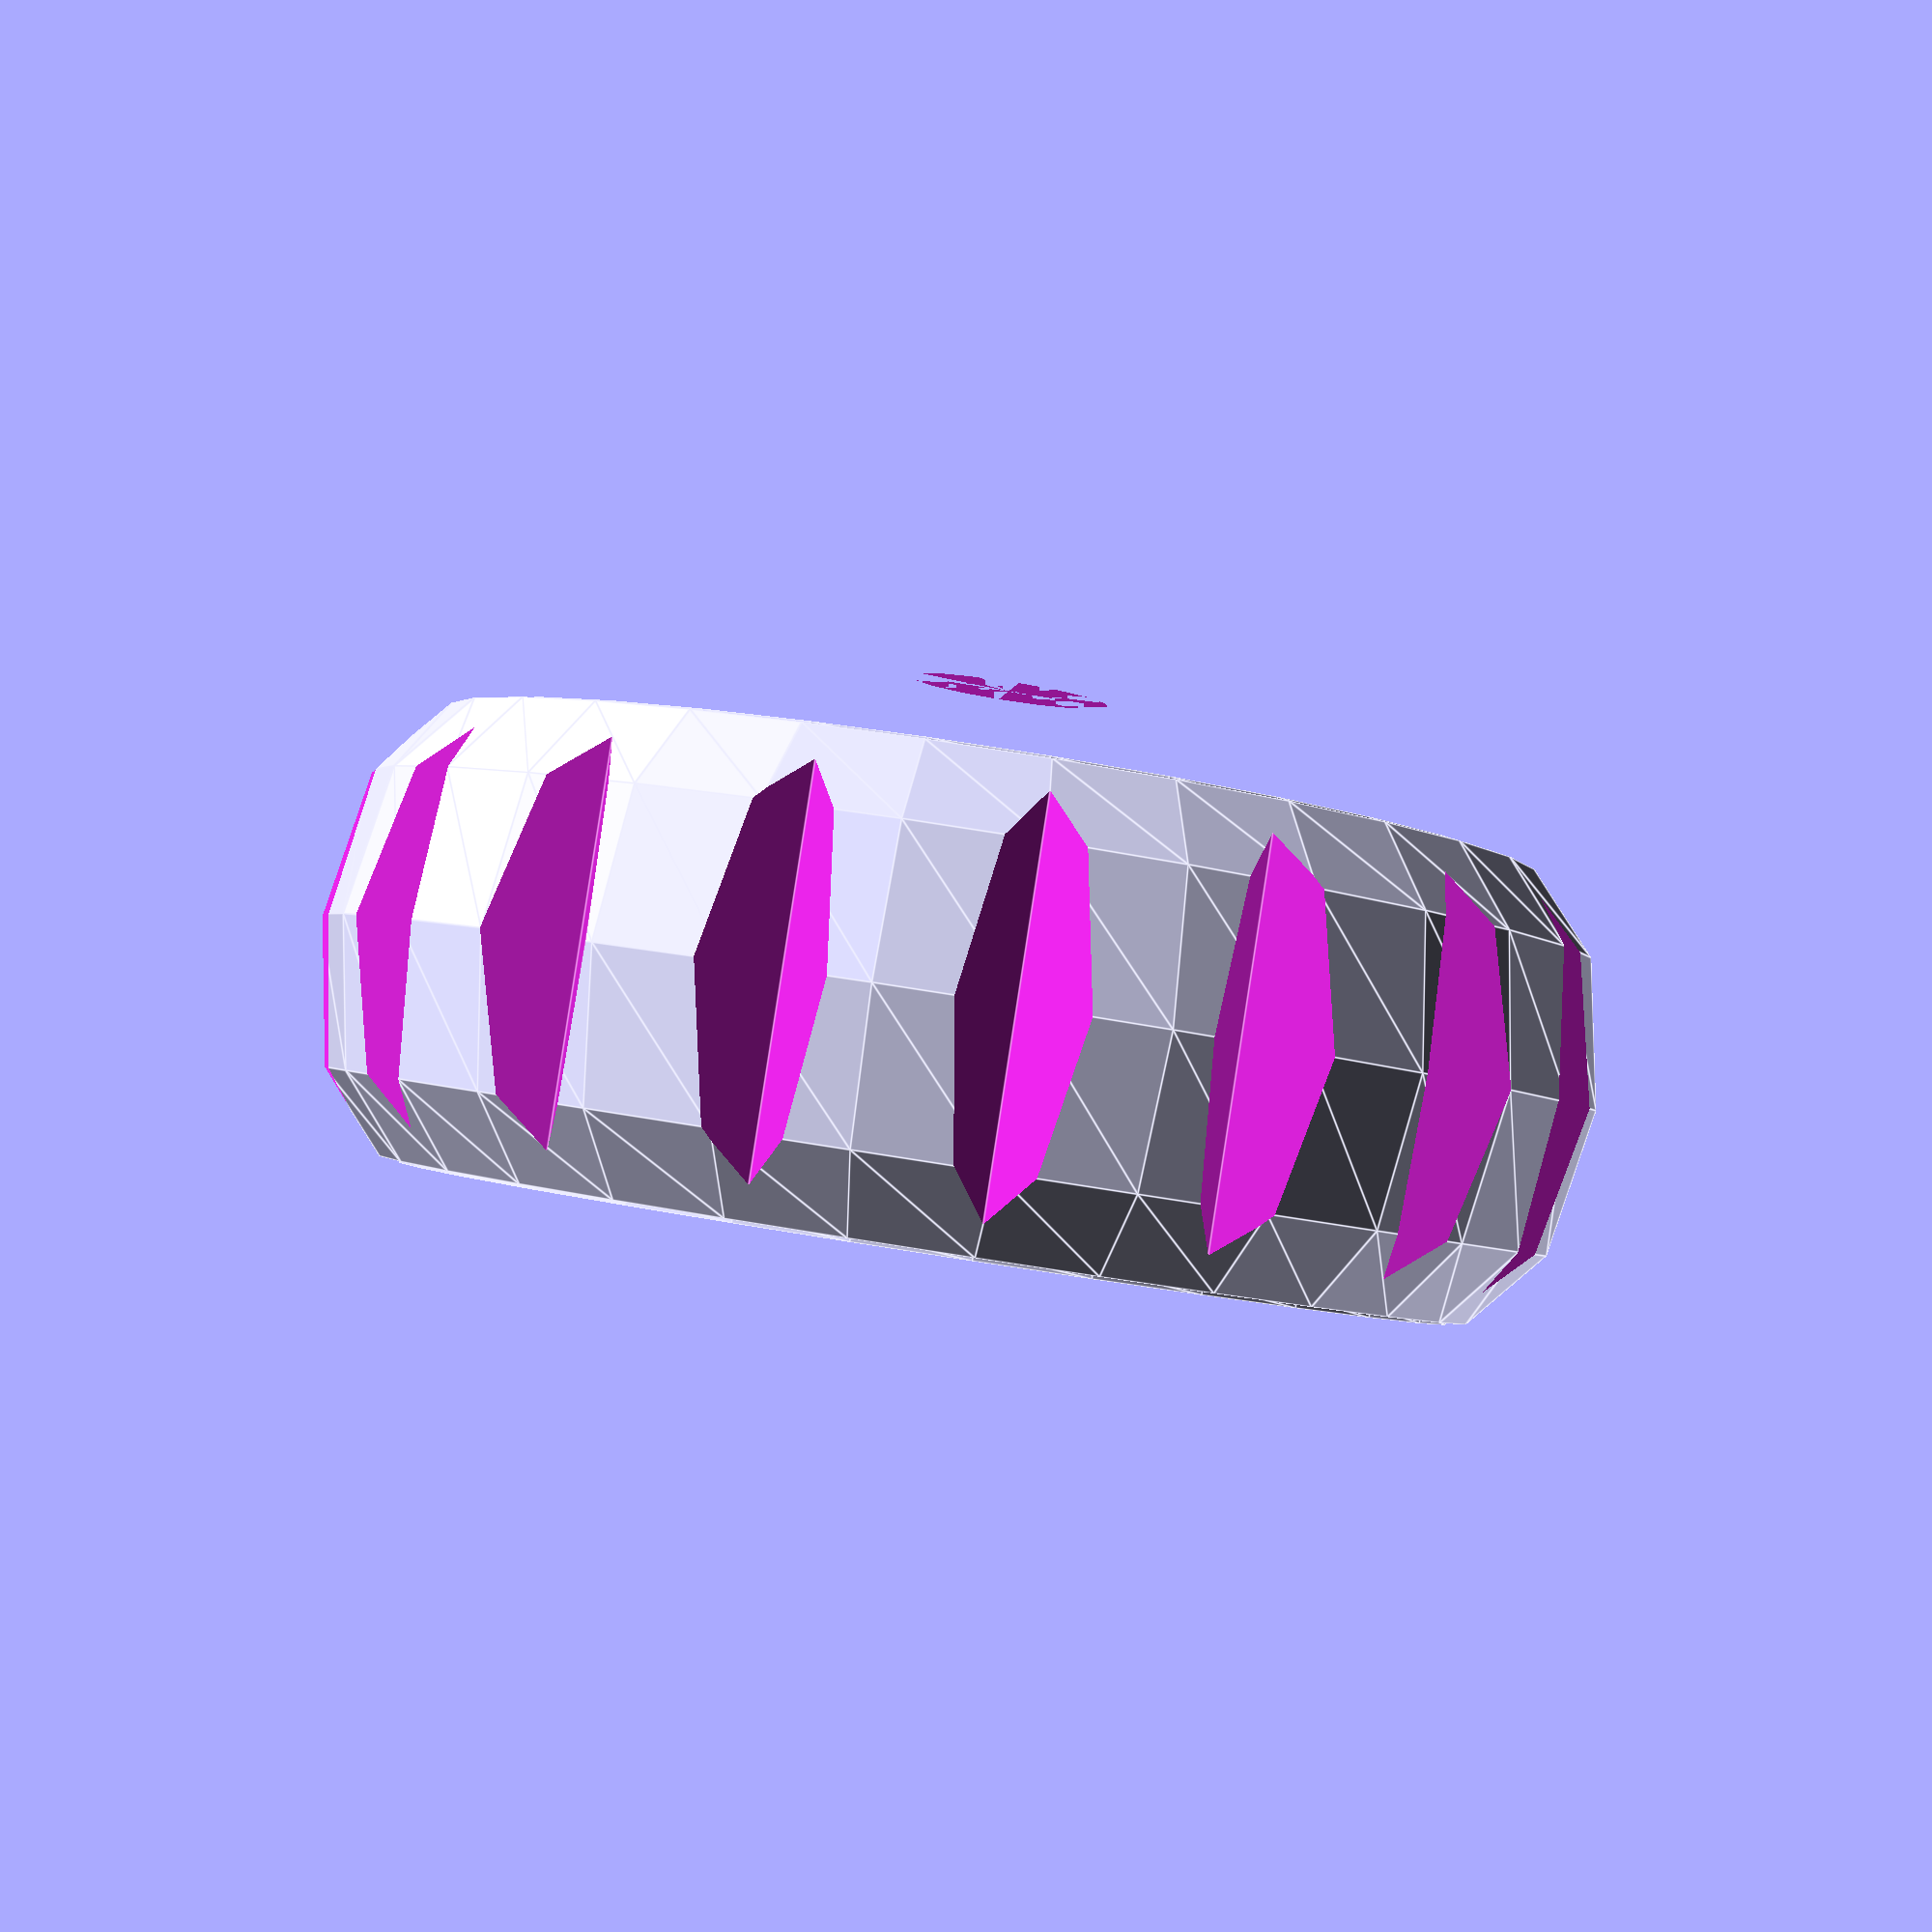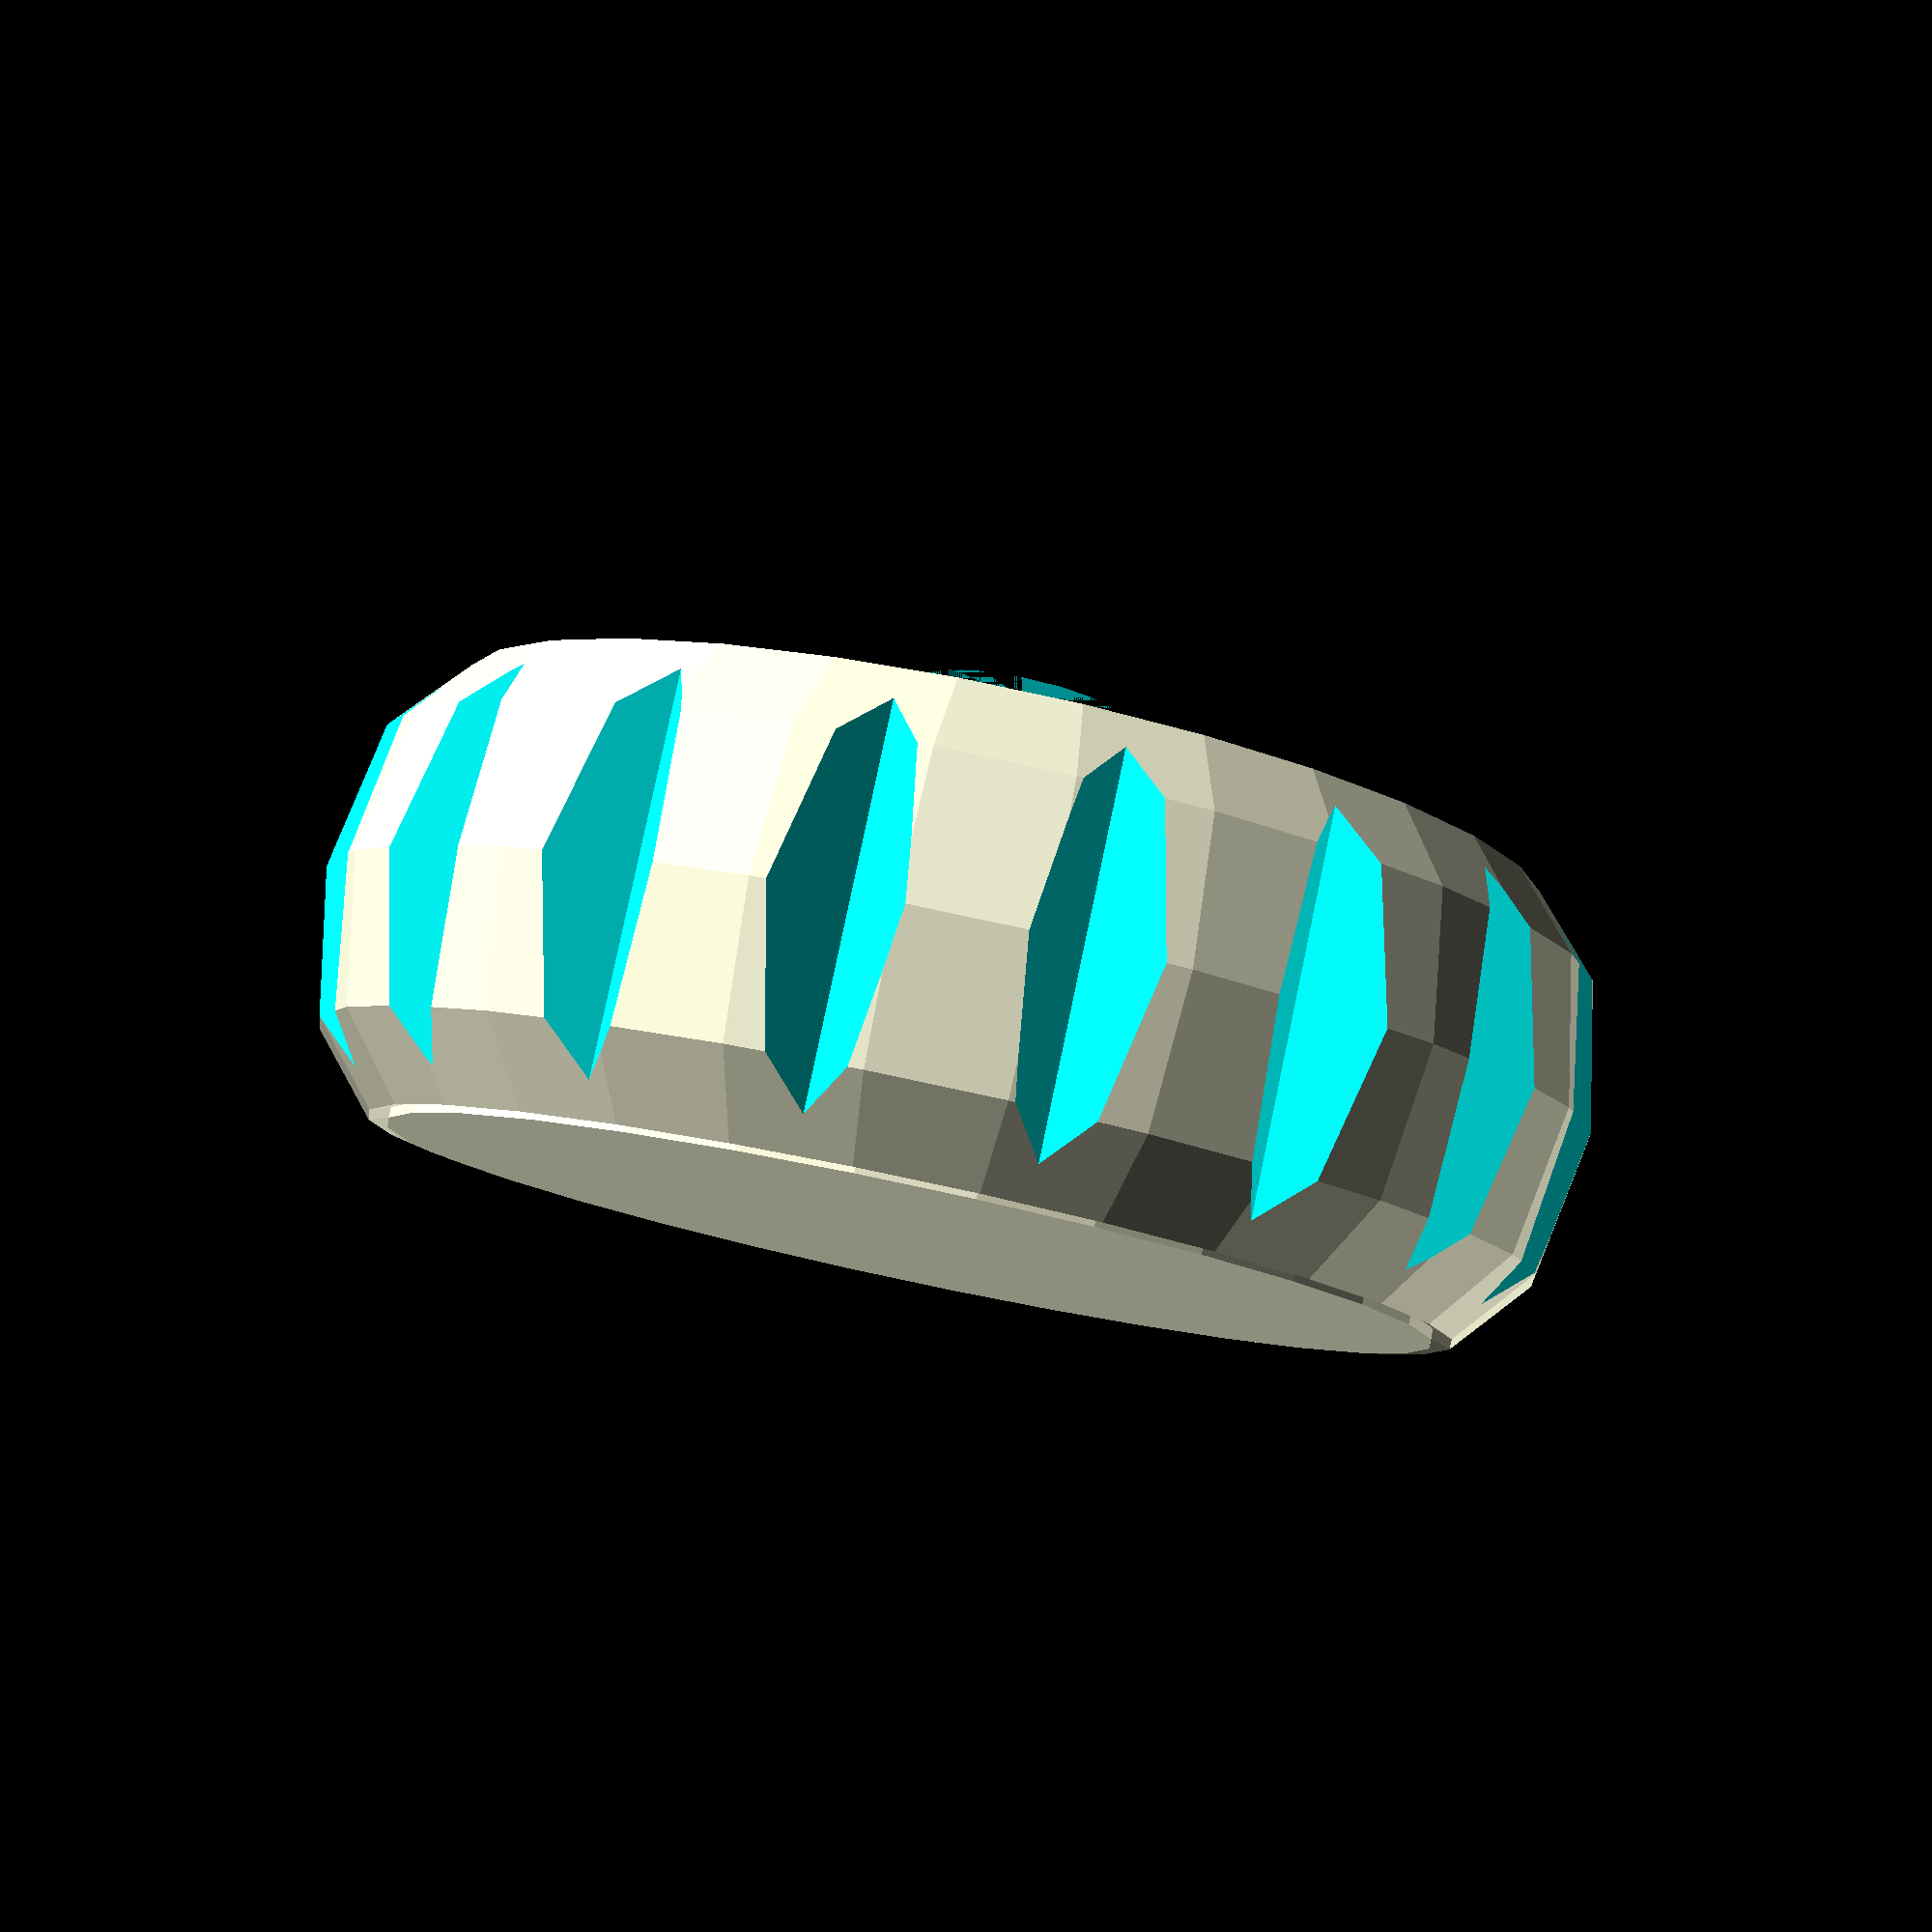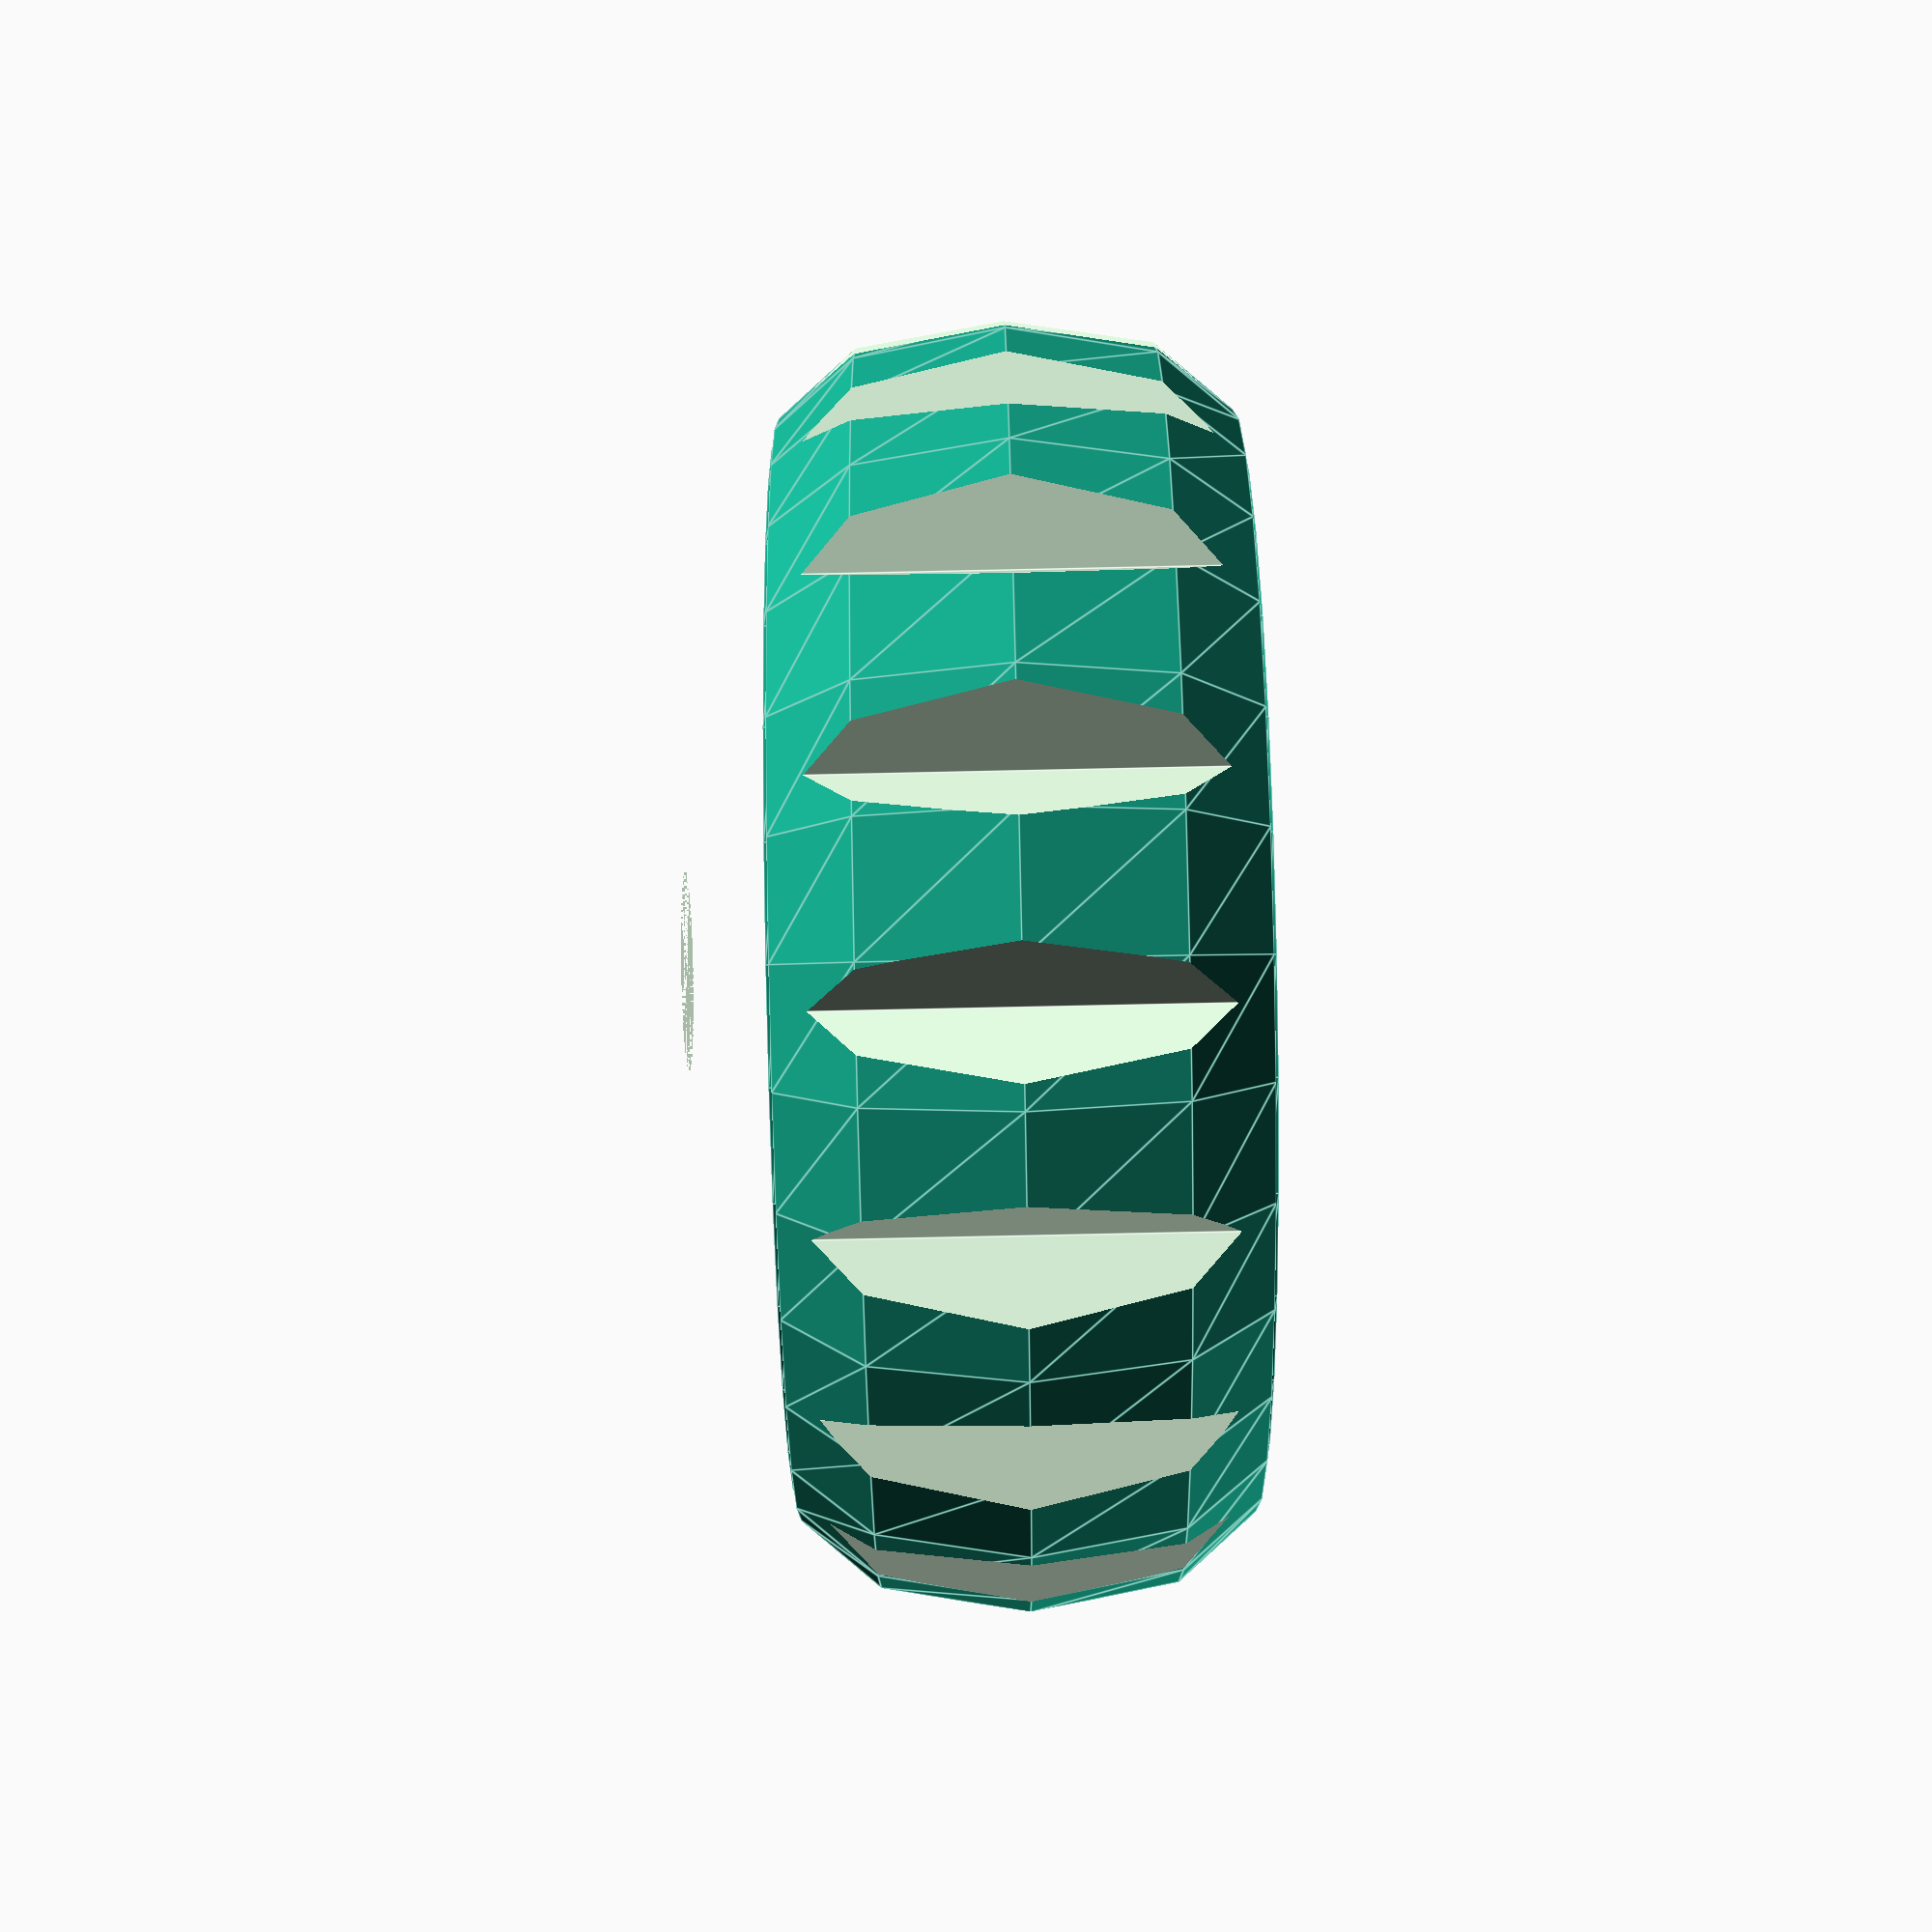
<openscad>
// Robot tracks w/ flexible fillament
// hristo.staykov@gmail.com

pi = 3.141592653589793238;

//Calculate the variables bellow based on your requirements
//Note that by changing any values, you may also need to compute perfectWheelRadius manually.

trackWidth = 13.5;
trackOffset = 3;        //distance from chassis

wheelRadius = 19;//13.5; //includes the "sprokets" on the wheel

wheelWidth = trackWidth;//8;
wheelOffset = trackOffset + (trackWidth-wheelWidth)/2;
wheelSpacing = 40;//70;
wheelTeeth = 27;//TODO:vary based on wheelSpacing?
wheelSprockets = 17;

// C=2*pi*R + 2*flat
trackLength = 2*wheelRadius*pi + 2*wheelSpacing;

//trackLength = 210;    //Sillicone bracelets usualy have a circumference of 210mm and width of 12mm and can serve as a replacement for the printed tracks. If using a hard-coded value for trackLength, make sure to reflect changes on wheelSpacing.
//wheelSpacing = (trackLength - 2*wheelRadius*3.141592653589793238)/2;

trackRadius = trackLength/2/pi;
trackSprockets = round(wheelSprockets * trackRadius / wheelRadius);

perfectWheelRadius = wheelRadius;//13.5175311111111;  //the closest value to wheelRadius where the wheel sprockets and the track's ones are about the same size.
//TODO: Compute this automatically

//Bolts used for attaching wheels

boltDiameter = 3;	//M3, DIN912, like printrbot's ones
boltHeadHeight = 3;
boltHeadDiameter = 5.5;
boltLength=30;//excl. head
boltUnthreadedSegment=boltLength-18;


module wheel(r, w, offset, motor){
    //Set `motor` to true in order to include a 3mm D-shaft for attaching to pololu micro gearmotors
    inset=2;
    difference(){
	union(){
            rotate_extrude(convexity = 10)
		union(){
			square([r-w/4, w]);
			translate([r-w*1/4, w/2, 0])scale([0.5, 1, 1])circle(w/2, $fn=9);
		}
            difference(){
                translate([0, 0, w])cylinder(r1=5, r2=3, h=offset);
                if(!motor){
                    //cut space for a nut and a washer
                    translate([0, 0, w+offset-3])cylinder(r=5, h=3);
                }
            }//end diff

	}
	union(){
/*
            if (motor){
		translate([0, 0, w+offset-9])motorShaft();
		//the motor wheel will be connected with a module for additional support
            }else{
		
		cylinder(r=1.7, h=offset+w, $fn=32);
		cylinder(r=boltHeadDiameter/2+1, h=(wheelWidth+wheelOffset-boltUnthreadedSegment-3)+1, $fn=32);
		//1 extra mm for a washer
            }
*/

            for(i=[0:wheelSprockets]){
		rotate([0, 0, i*360/wheelSprockets])translate([r, 0, 0])cylinder(r=sprocketSize/2, h=w, $fn=4);
            }
	}	
    }//end diff
}
module wheelCap(inset, width, radius){
	cylinder(h=inset+width, r=5.5/2);
	cylinder(h=width, r=radius);
}
module helperWheel(r, w, wall, offset){
	cylinder(r=r, h=w);
	translate([0, 0, -1])cylinder(r=r+wall, h=1);

}
module motorShaft(){
    //3mm D-shaft for pololu micro gearmotors
    difference(){
	cylinder(h=9,r=1.7, $fn=64);
	translate([-5, 1.25, 0])cube(10);
    }
}


sprocketSize = 4;
module track(r, w=0, fullTrackWidth=0, gripSize=1, gripWidth=0, teeth=0, wr=0, ws=0){
    //Print with flexible fillament
    
    fullTrackWidth = fullTrackWidth ? fullTrackWidth : trackWidth;
    
    C = 2*r*pi;
    //gripSize = 1;//mm
    gripCount = floor(C/2/gripSize);
    //teeth = r;
    teeth = teeth ? teeth : r;
    wr = wr ? wr : wheelRadius;
    ws = ws ? ws : wheelSprockets;
    gripWidth = gripWidth ? gripWidth : fullTrackWidth-2;

    //trackRadius = trackLength/2/pi;
    trackSprockets = round(ws * r / wr);

    echo("fullTrackWidth:", fullTrackWidth);
    difference(){
        cylinder(r=r+1, h=fullTrackWidth, $fn=gripCount);
        cylinder(r=r-w/4, h=fullTrackWidth, $fn=trackSprockets);
        cylinder(r1=r-0.5,r2=r-w/4, h=(fullTrackWidth-w)/2, $fn=trackSprockets);
        translate([0, 0, fullTrackWidth-(fullTrackWidth-w)/2])cylinder(r2=r-0.5,r1=r-w/4, h=(fullTrackWidth-w)/2, $fn=trackSprockets);
        translate([0, 0,  (fullTrackWidth-w)/2]) rotate_extrude(convexity = 10)
		union(){
			square([r-w/4, w]);
			translate([r-w*1/4, w/2, 0])scale([0.5, 1, 1])circle(w/2, $fn=9);
		}
    }//end diff

    translate([0, 0, (fullTrackWidth-w)/2])
        intersection(){
            for(i=[0:trackSprockets]){
		rotate([0, 0, i*360/trackSprockets])translate([r-w*1/4+sprocketSize/2, 0, 0])scale([1, 0.72, 1])cylinder(r=sprocketSize/2, h=w, $fn=4);
            }
            cylinder(r=r, h=w);
        }
    for(i=[0:gripCount]){
        rotate([0, 0, i*360/gripCount])
        translate([r+1, 0, -gripWidth/2+fullTrackWidth/2])
        cylinder(r=gripSize/2, h=gripWidth, $fn=12);
    }

}


//track(trackRadius, wheelWidth);

/*
//mock tread to compare with tread cutout
translate([0,0,50])
color("red")
cylinder(r=trackRadius-.65, h=10, center=true);
*/

translate([0,0,0])wheel(perfectWheelRadius, wheelWidth, wheelOffset, false);

/*
translate([-wheelRadius-2,0,0])
wheel(perfectWheelRadius, wheelWidth, wheelOffset, false);
*/

/*
//mock wheel to compare with spoked wheel
translate([0,0,50])
color("red")
cylinder(r=wheelRadius, h=10, center=true);
*/
</openscad>
<views>
elev=92.2 azim=84.7 roll=351.2 proj=p view=edges
elev=278.5 azim=46.6 roll=191.9 proj=p view=solid
elev=262.3 azim=117.8 roll=88.8 proj=p view=edges
</views>
